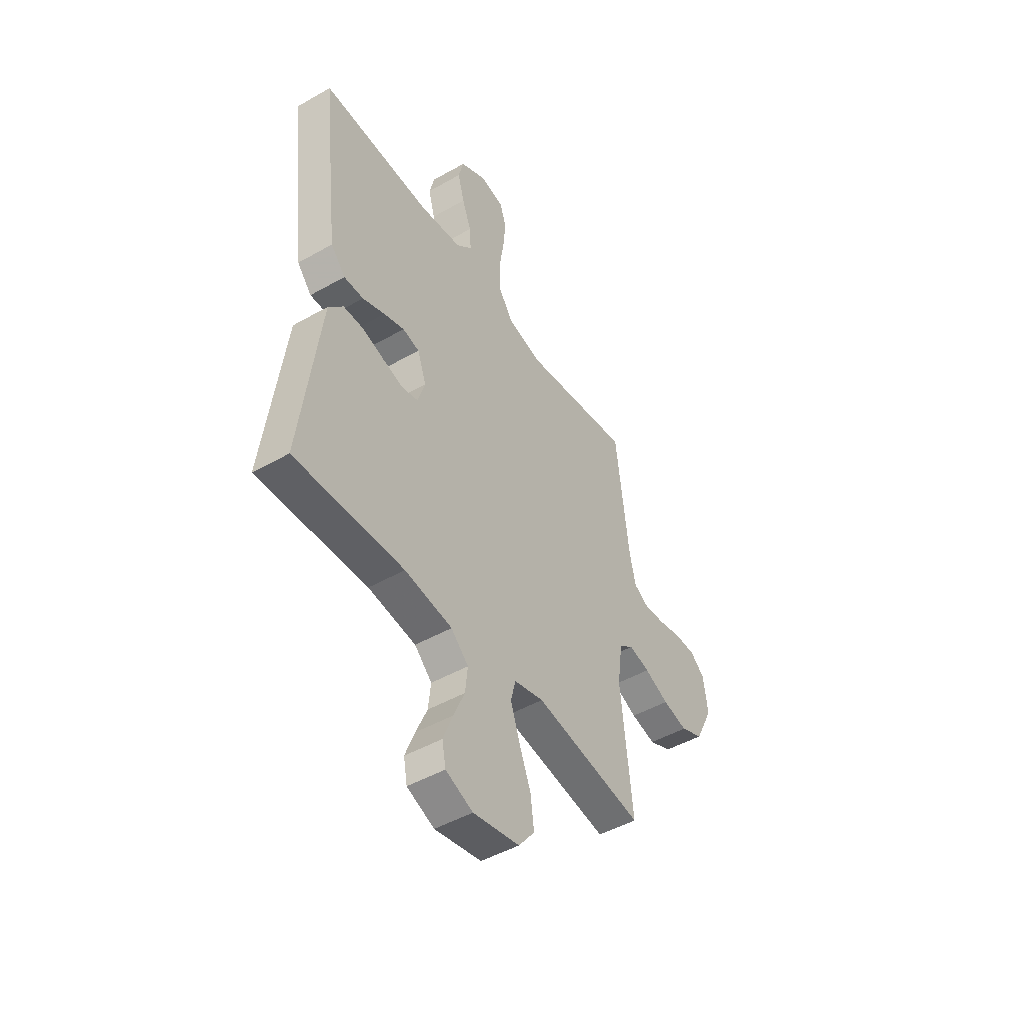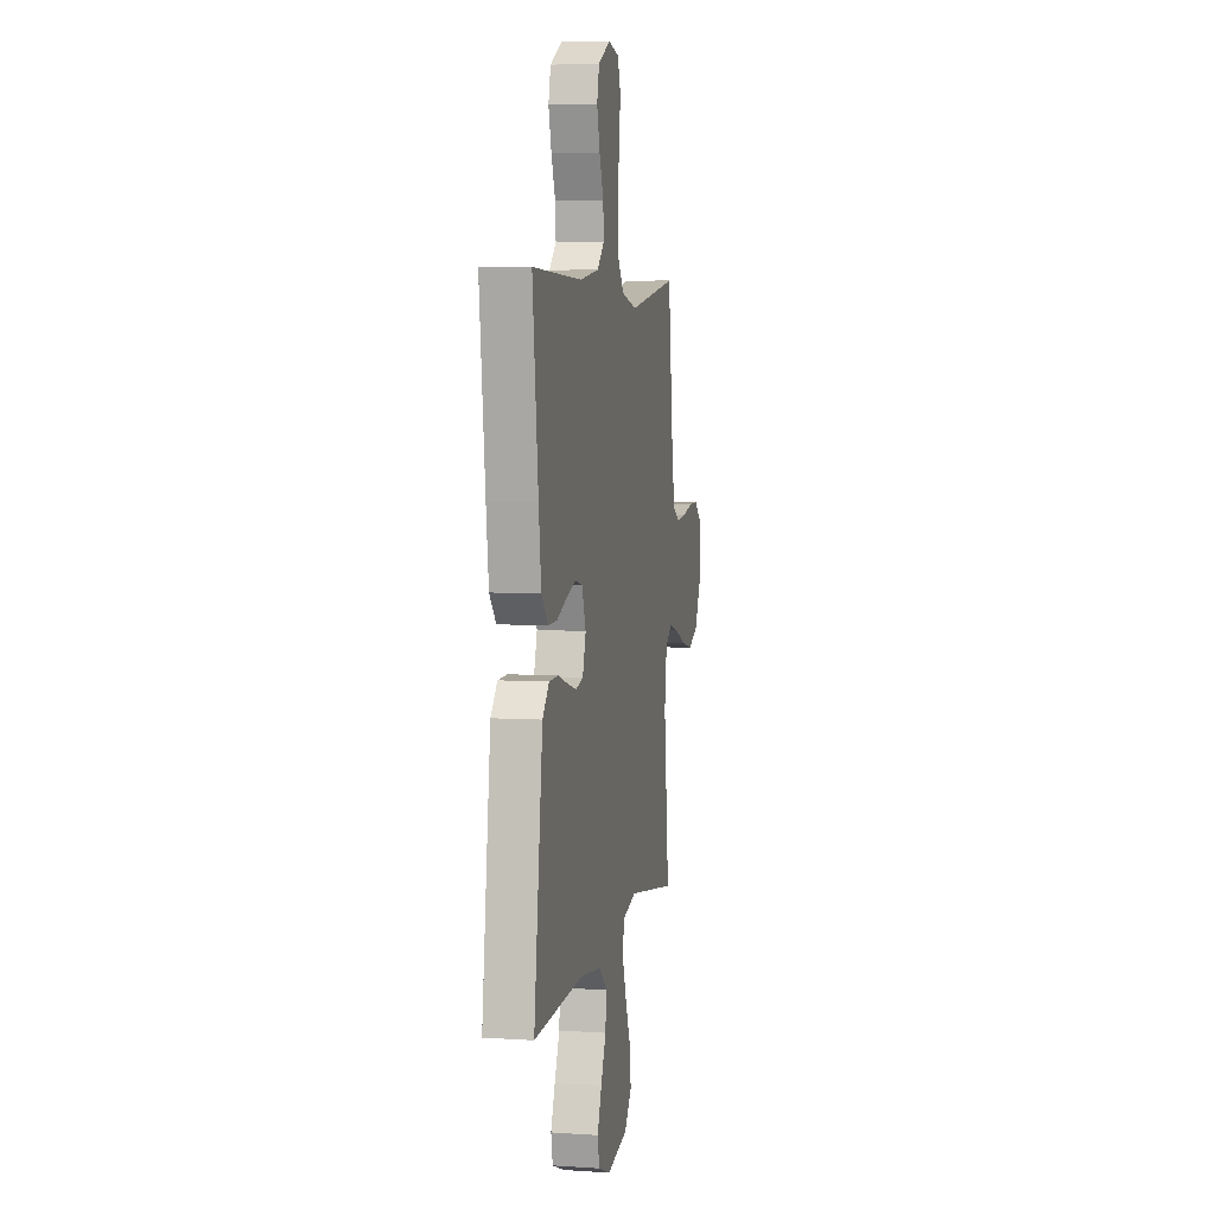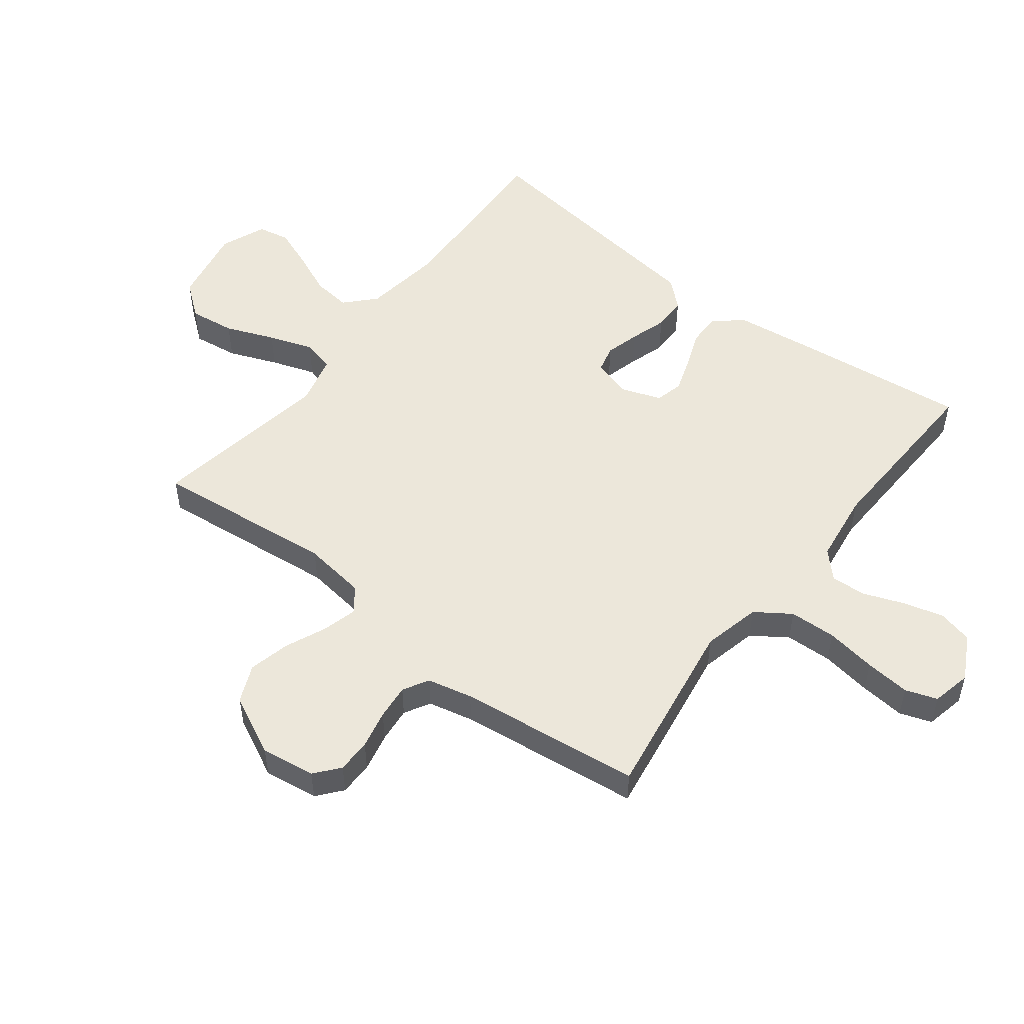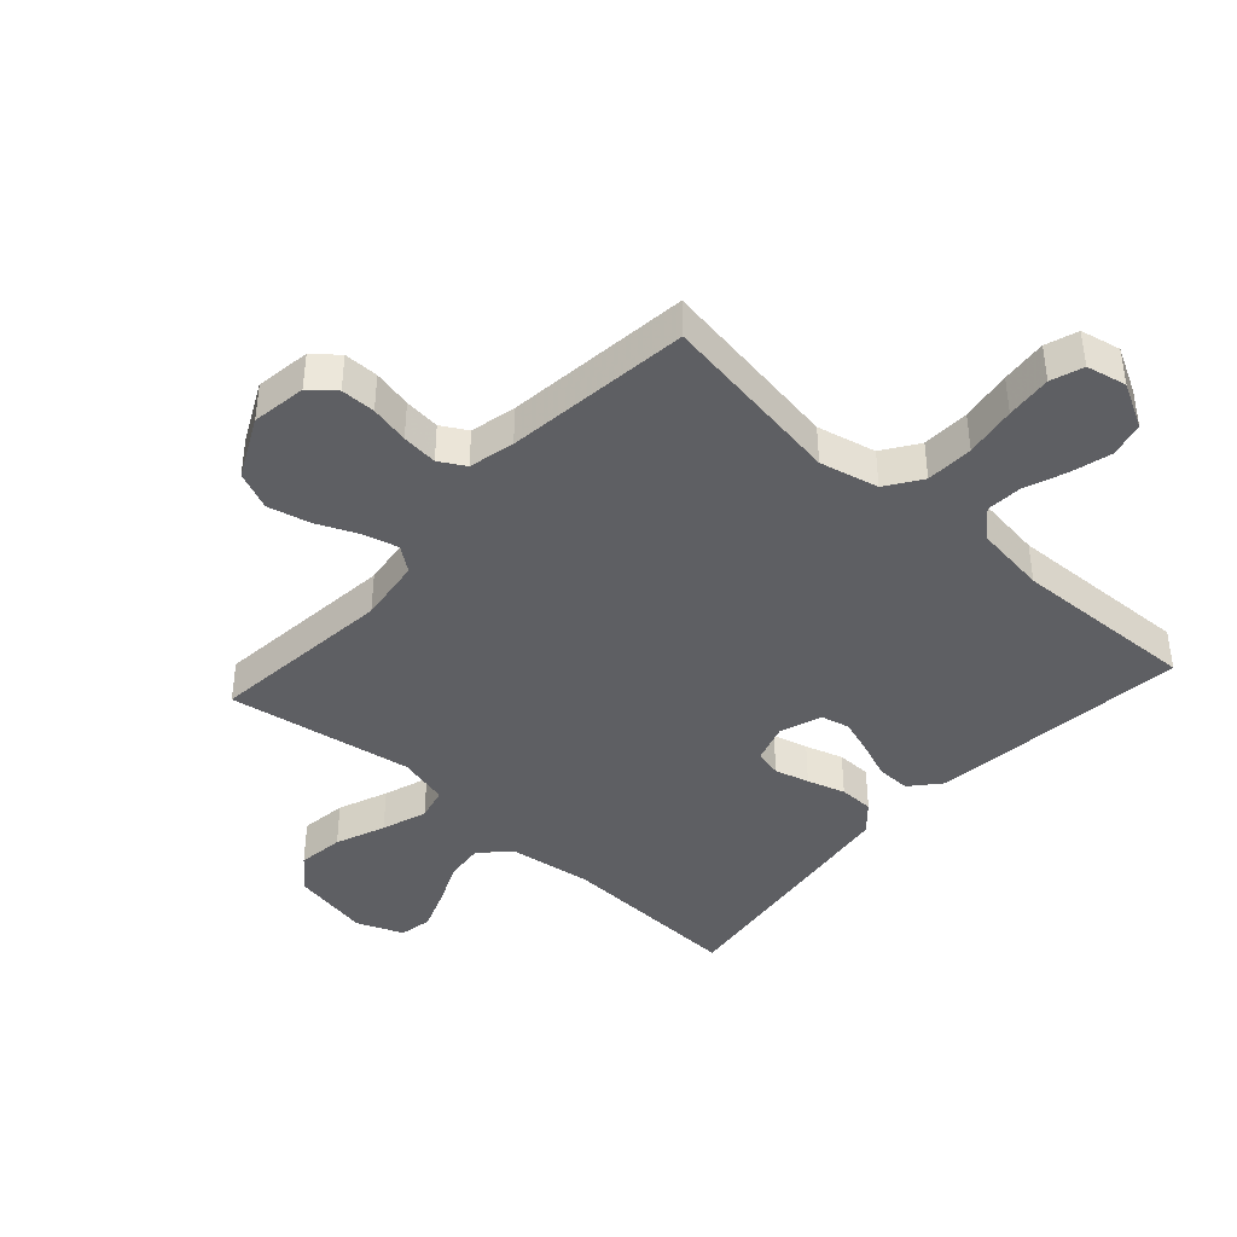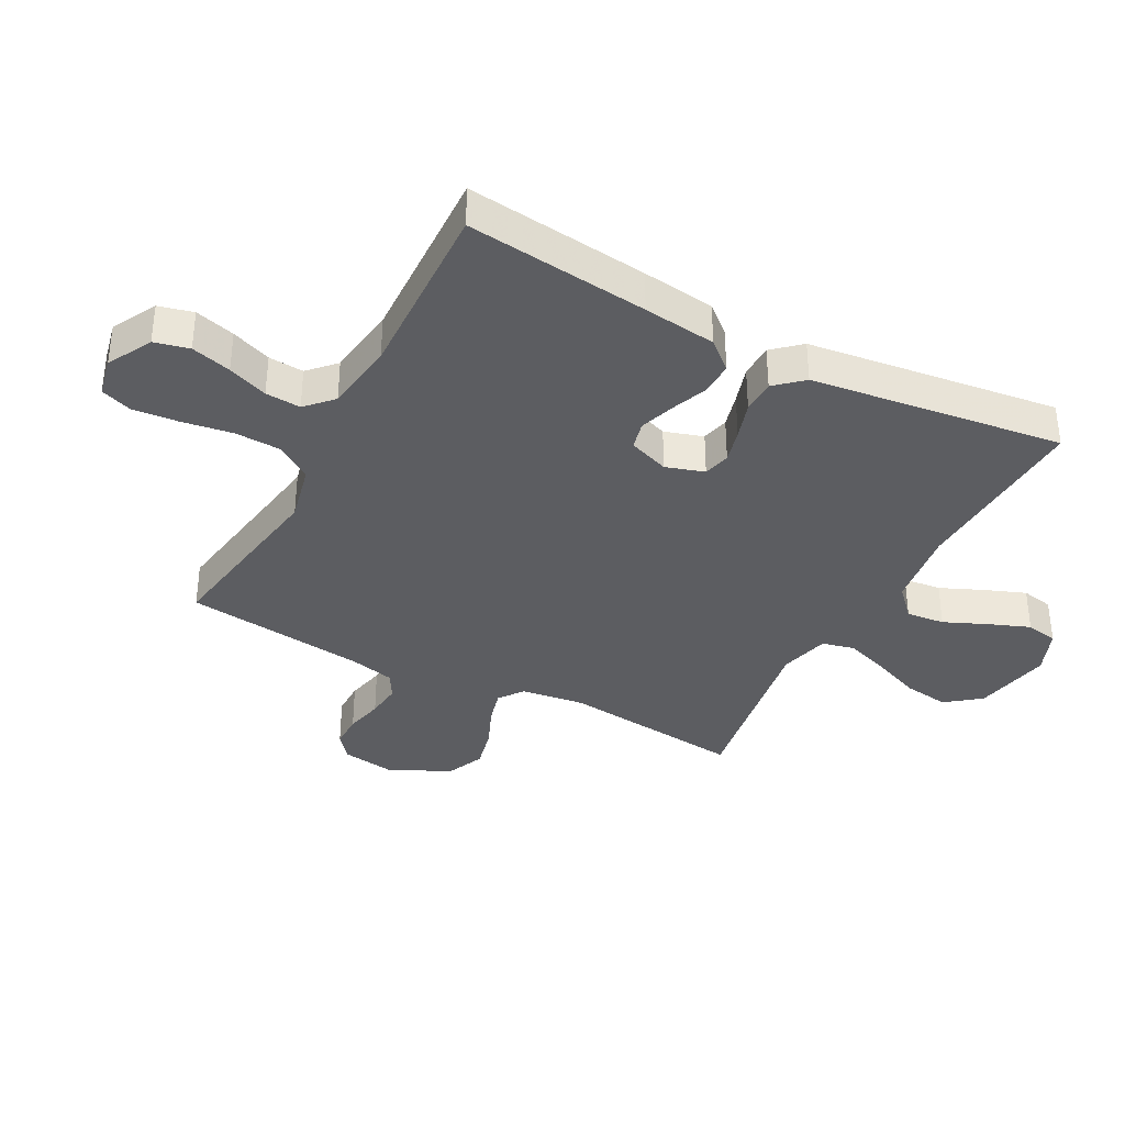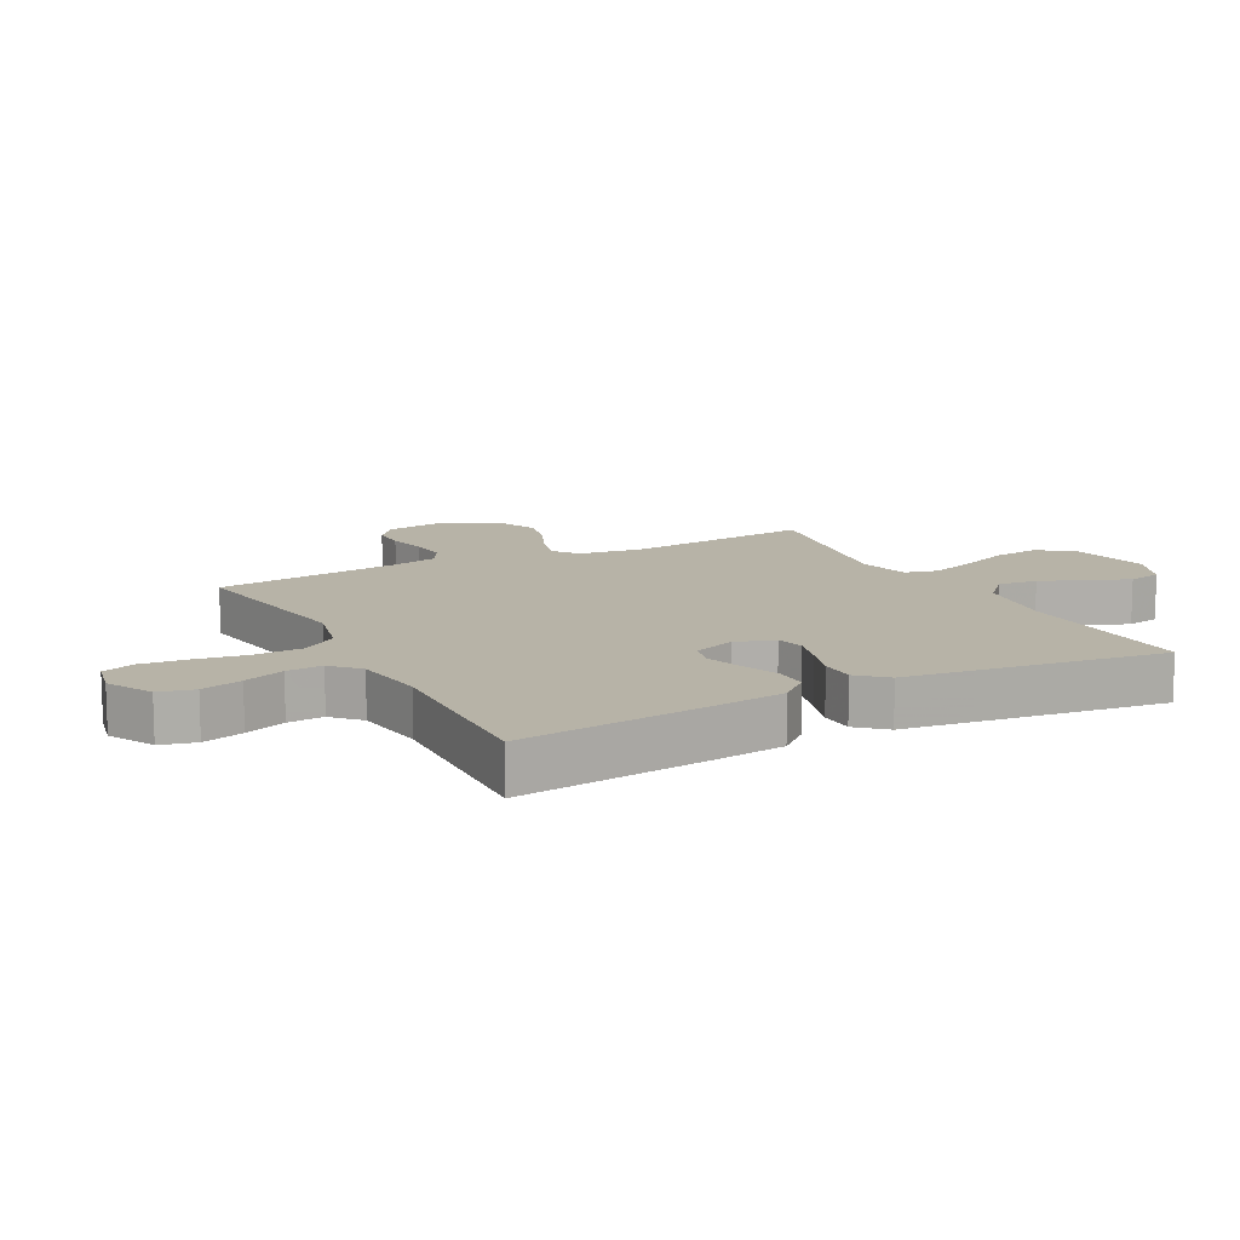
<metadata>
{"format":"obj","ext":"obj","renderer":"f3d","projection":"perspective","resolution":1024,"background":"white","views":[{"elev":-47.4,"azim":122.7,"up":"+Z"},{"elev":5.9,"azim":101.3,"up":"+Z"},{"elev":51.7,"azim":-52.3,"up":"+Y"},{"elev":-41.5,"azim":-42.0,"up":"+Y"},{"elev":-36.4,"azim":62.0,"up":"+Y"},{"elev":12.6,"azim":62.4,"up":"+Y"}]}
</metadata>
<code>
v 0.5 0.07 0.5
v 0.466 0.07 0.2
v 0.451 0.07 0.08
v 0.411 0.07 0.034
v 0.357 0.07 0.035
v 0.296 0.07 0.059
v 0.239 0.07 0.078
v 0.193 0.07 0.067
v 0.169 0.07 0
v 0.189 0.07 -0.063
v 0.233 0.07 -0.074
v 0.289 0.07 -0.059
v 0.35 0.07 -0.04
v 0.406 0.07 -0.041
v 0.446 0.07 -0.086
v 0.461 0.07 -0.2
v 0.5 0.07 -0.5
v 0.2 0.07 -0.487
v 0.069 0.07 -0.505
v 0.021 0.07 -0.55
v 0.028 0.07 -0.613
v 0.059 0.07 -0.684
v 0.085 0.07 -0.751
v 0.075 0.07 -0.804
v 0 0.07 -0.834
v -0.128 0.07 -0.809
v -0.172 0.07 -0.753
v -0.162 0.07 -0.678
v -0.13 0.07 -0.598
v -0.105 0.07 -0.525
v -0.118 0.07 -0.472
v -0.2 0.07 -0.451
v -0.5 0.07 -0.5
v -0.468 0.07 -0.2
v -0.482 0.07 -0.096
v -0.522 0.07 -0.066
v -0.579 0.07 -0.081
v -0.646 0.07 -0.11
v -0.714 0.07 -0.126
v -0.776 0.07 -0.099
v -0.825 0.07 0
v -0.812 0.07 0.089
v -0.772 0.07 0.122
v -0.716 0.07 0.122
v -0.653 0.07 0.108
v -0.595 0.07 0.102
v -0.553 0.07 0.126
v -0.536 0.07 0.2
v -0.5 0.07 0.5
v -0.2 0.07 0.453
v -0.105 0.07 0.475
v -0.066 0.07 0.532
v -0.063 0.07 0.609
v -0.076 0.07 0.692
v -0.083 0.07 0.766
v -0.065 0.07 0.818
v 0 0.07 0.832
v 0.073 0.07 0.793
v 0.087 0.07 0.736
v 0.069 0.07 0.67
v 0.044 0.07 0.604
v 0.04 0.07 0.546
v 0.083 0.07 0.505
v 0.2 0.07 0.489
v 0.5 0 0.5
v 0.466 0 0.2
v 0.451 0 0.08
v 0.411 0 0.034
v 0.357 0 0.035
v 0.296 0 0.059
v 0.239 0 0.078
v 0.193 0 0.067
v 0.169 0 0
v 0.189 0 -0.063
v 0.233 0 -0.074
v 0.289 0 -0.059
v 0.35 0 -0.04
v 0.406 0 -0.041
v 0.446 0 -0.086
v 0.461 0 -0.2
v 0.5 0 -0.5
v 0.2 0 -0.487
v 0.069 0 -0.505
v 0.021 0 -0.55
v 0.028 0 -0.613
v 0.059 0 -0.684
v 0.085 0 -0.751
v 0.075 0 -0.804
v 0 0 -0.834
v -0.128 0 -0.809
v -0.172 0 -0.753
v -0.162 0 -0.678
v -0.13 0 -0.598
v -0.105 0 -0.525
v -0.118 0 -0.472
v -0.2 0 -0.451
v -0.5 0 -0.5
v -0.468 0 -0.2
v -0.482 0 -0.096
v -0.522 0 -0.066
v -0.579 0 -0.081
v -0.646 0 -0.11
v -0.714 0 -0.126
v -0.776 0 -0.099
v -0.825 0 0
v -0.812 0 0.089
v -0.772 0 0.122
v -0.716 0 0.122
v -0.653 0 0.108
v -0.595 0 0.102
v -0.553 0 0.126
v -0.536 0 0.2
v -0.5 0 0.5
v -0.2 0 0.453
v -0.105 0 0.475
v -0.066 0 0.532
v -0.063 0 0.609
v -0.076 0 0.692
v -0.083 0 0.766
v -0.065 0 0.818
v 0 0 0.832
v 0.073 0 0.793
v 0.087 0 0.736
v 0.069 0 0.67
v 0.044 0 0.604
v 0.04 0 0.546
v 0.083 0 0.505
v 0.2 0 0.489
f 58 59 60 61
f 56 57 58 61
f 56 61 62
f 53 54 55 56
f 53 56 62
f 52 53 62 63
f 48 49 50
f 47 48 50 51
f 42 43 44 45
f 42 45 46
f 41 42 46
f 40 41 46
f 37 38 39 40
f 36 37 40 46
f 35 36 46 47
f 32 33 34
f 31 32 34 35
f 26 27 28 29
f 26 29 30
f 25 26 30
f 24 25 30 31
f 21 22 23 24
f 15 16 17 18
f 15 18 19
f 12 13 14 15
f 11 12 15 19
f 10 11 19 20
f 3 4 5 6
f 3 6 7
f 64 1 2 3
f 63 64 3 7
f 51 52 63 7
f 31 35 47 51
f 21 24 31
f 20 21 31 51
f 9 10 20 51
f 8 9 51
f 7 8 51
f 125 124 123 122
f 125 122 121 120
f 126 125 120
f 120 119 118 117
f 126 120 117
f 127 126 117 116
f 114 113 112
f 115 114 112 111
f 109 108 107 106
f 110 109 106
f 110 106 105
f 110 105 104
f 104 103 102 101
f 110 104 101 100
f 111 110 100 99
f 98 97 96
f 99 98 96 95
f 93 92 91 90
f 94 93 90
f 94 90 89
f 95 94 89 88
f 88 87 86 85
f 82 81 80 79
f 83 82 79
f 79 78 77 76
f 83 79 76 75
f 84 83 75 74
f 70 69 68 67
f 71 70 67
f 67 66 65 128
f 71 67 128 127
f 71 127 116 115
f 115 111 99 95
f 95 88 85
f 115 95 85 84
f 115 84 74 73
f 115 73 72
f 115 72 71
f 1 65 66 2
f 2 66 67 3
f 3 67 68 4
f 4 68 69 5
f 5 69 70 6
f 6 70 71 7
f 7 71 72 8
f 8 72 73 9
f 9 73 74 10
f 10 74 75 11
f 11 75 76 12
f 12 76 77 13
f 13 77 78 14
f 14 78 79 15
f 15 79 80 16
f 16 80 81 17
f 17 81 82 18
f 18 82 83 19
f 19 83 84 20
f 20 84 85 21
f 21 85 86 22
f 22 86 87 23
f 23 87 88 24
f 24 88 89 25
f 25 89 90 26
f 26 90 91 27
f 27 91 92 28
f 28 92 93 29
f 29 93 94 30
f 30 94 95 31
f 31 95 96 32
f 32 96 97 33
f 33 97 98 34
f 34 98 99 35
f 35 99 100 36
f 36 100 101 37
f 37 101 102 38
f 38 102 103 39
f 39 103 104 40
f 40 104 105 41
f 41 105 106 42
f 42 106 107 43
f 43 107 108 44
f 44 108 109 45
f 45 109 110 46
f 46 110 111 47
f 47 111 112 48
f 48 112 113 49
f 49 113 114 50
f 50 114 115 51
f 51 115 116 52
f 52 116 117 53
f 53 117 118 54
f 54 118 119 55
f 55 119 120 56
f 56 120 121 57
f 57 121 122 58
f 58 122 123 59
f 59 123 124 60
f 60 124 125 61
f 61 125 126 62
f 62 126 127 63
f 63 127 128 64
f 64 128 65 1

</code>
